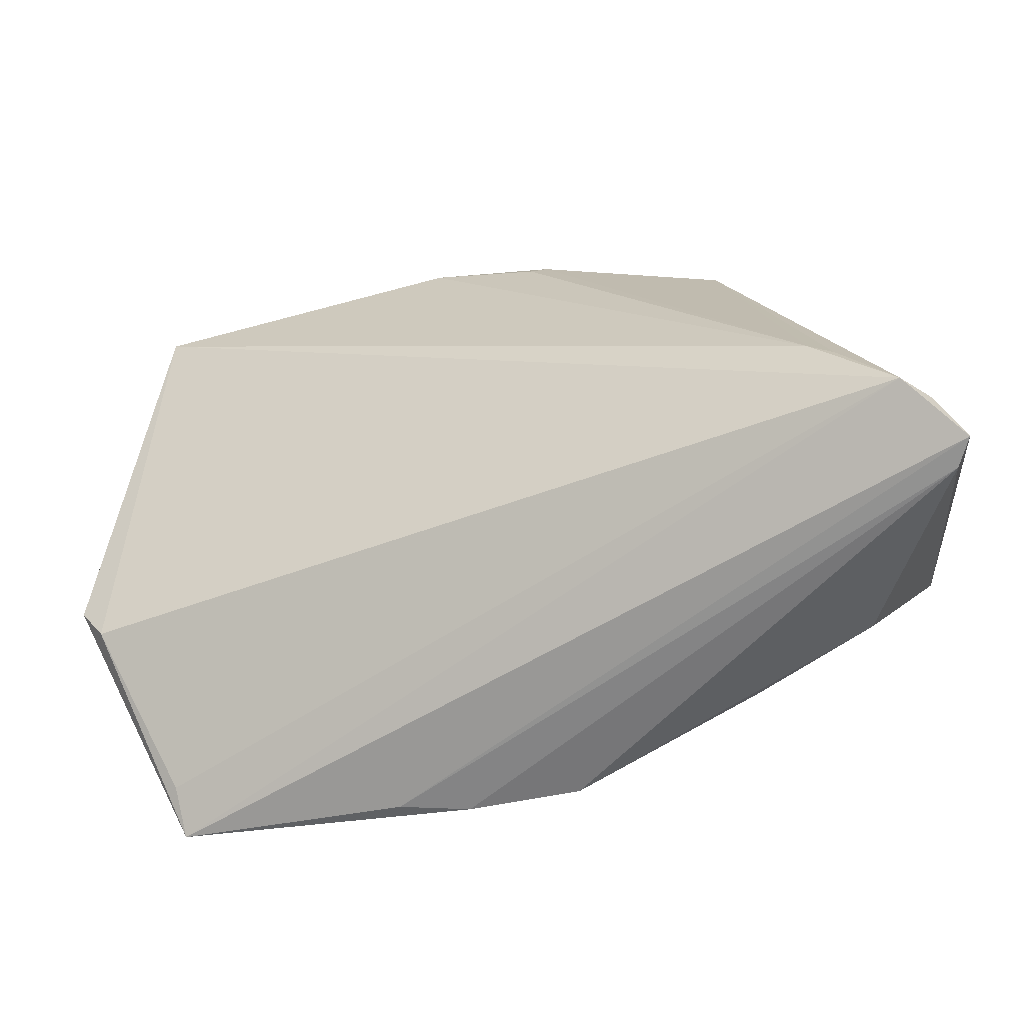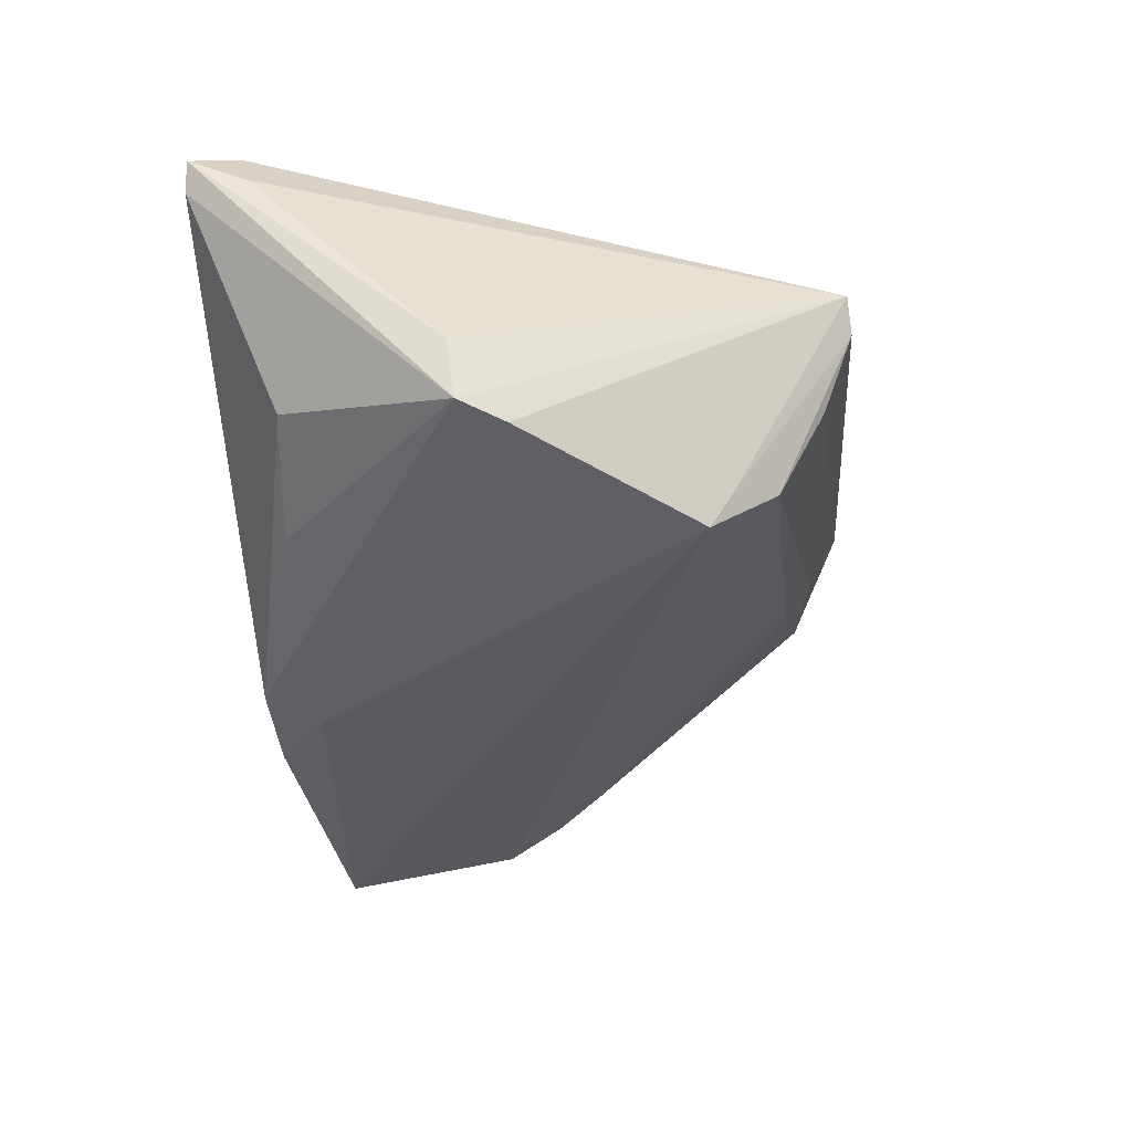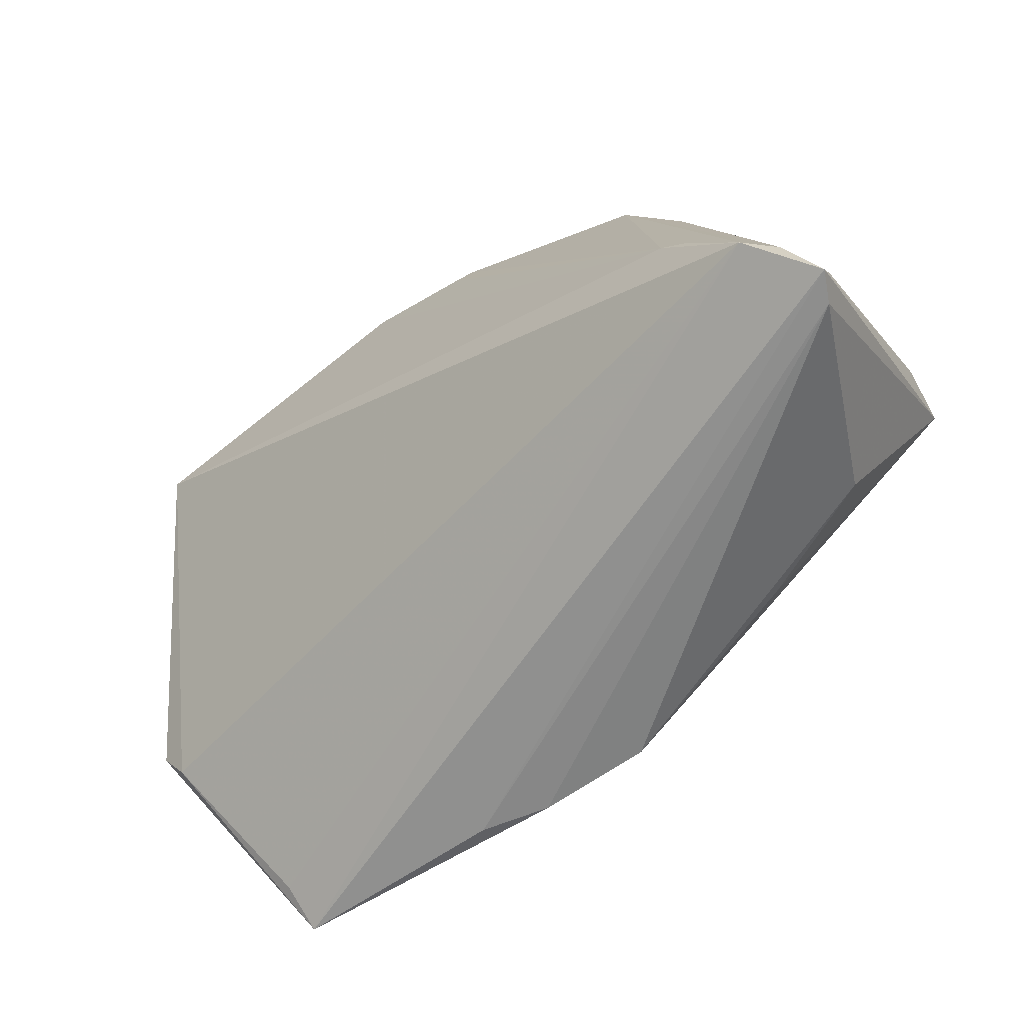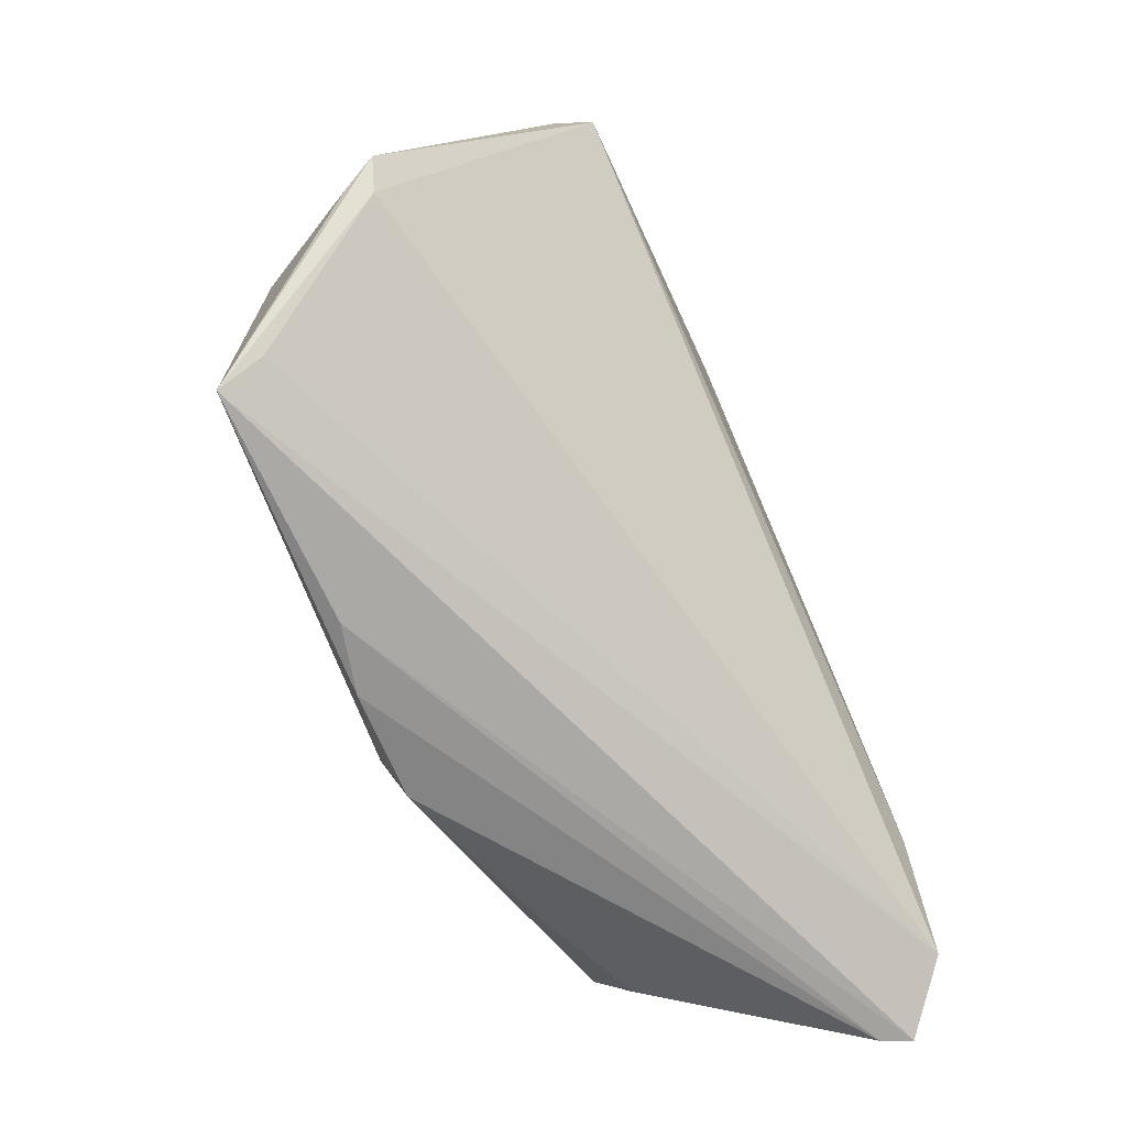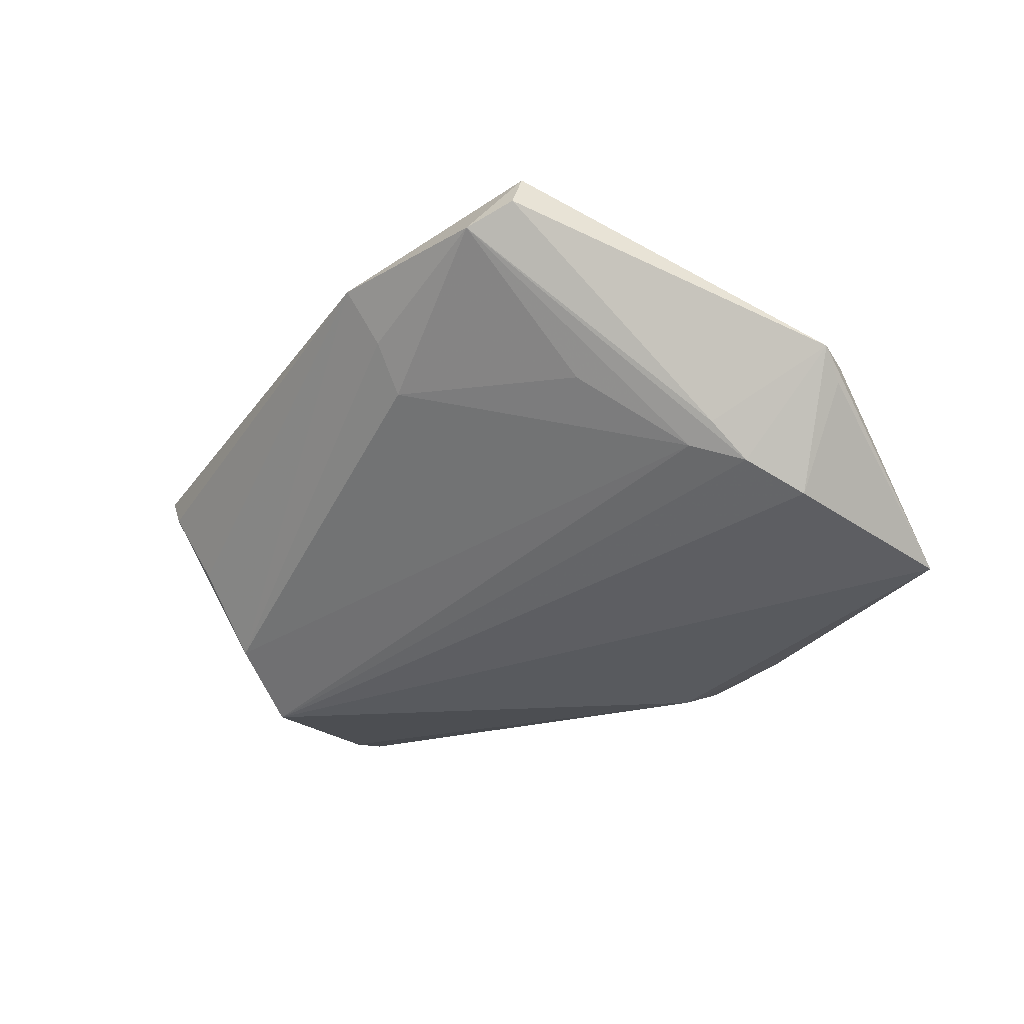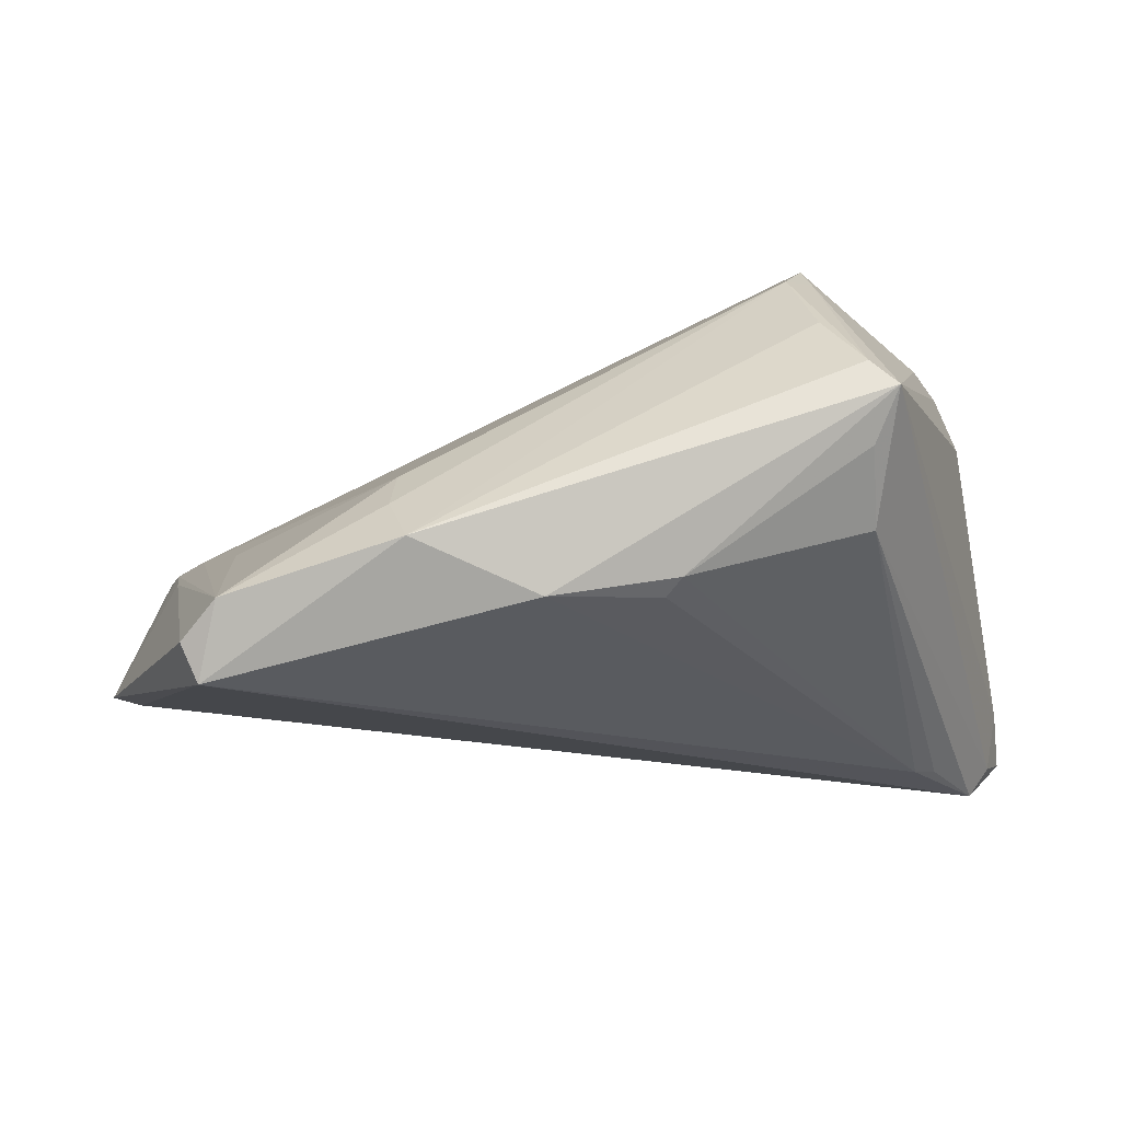
<metadata>
{"format":"obj","ext":"obj","renderer":"f3d","projection":"perspective","resolution":1024,"background":"white","views":[{"elev":-61.5,"azim":13.3,"up":"+Y"},{"elev":-40.4,"azim":96.9,"up":"+Z"},{"elev":-62.5,"azim":38.5,"up":"+Y"},{"elev":-67.1,"azim":-64.3,"up":"+Y"},{"elev":-22.1,"azim":-119.5,"up":"+Z"},{"elev":57.2,"azim":-8.3,"up":"+Y"}]}
</metadata>
<code>
v 0.05008 -0.03562 0.01327
v 0.0393 -0.02022 0.02382
v 0.0274 0.02812 0.01605
v -0.06404 -0.01213 -0.0004107
v 0.003718 0.03236 0.02166
v 0.02744 0.03735 0.01048
v -0.02574 -0.03562 -0.01896
v -0.005327 -0.02783 -0.02525
v 0.03631 -0.01831 0.02448
v -0.0466 0.01623 0.0009254
v 0.02355 0.03185 -0.01884
v -0.04795 0.03314 0.01737
v -0.06263 -0.01382 0.002524
v -0.05173 0.002682 -0.007654
v 0.03774 -0.02491 -0.01291
v -0.02639 0.03965 0.01653
v -0.05742 -0.01084 -0.01359
v -0.05487 -0.02962 -0.01349
v -0.05113 0.02686 0.02448
v -0.05566 -0.0033 -0.009856
v -0.01711 -0.03562 -0.02139
v -0.05458 -0.03351 -0.01875
v 0.04912 -0.003233 -0.01477
v 0.05134 -0.02783 0.01305
v 0.02187 -0.02701 -0.01821
v -0.05533 0.001579 -0.005447
v 0.04455 0.003132 -0.02396
v 0.05199 -0.03532 0.01685
v -0.003001 -0.03479 -0.02242
v 0.04893 -0.02964 0.01992
v 0.02465 0.03796 -0.007315
v 0.02767 0.02374 -0.02654
v 0.02797 0.02654 -0.02201
v 0.001661 0.03009 0.0227
v -0.05262 0.02908 0.02006
v -0.02771 0.03555 0.009299
v -0.02637 0.03174 0.003208
v -0.06557 -0.009359 0.003473
v 0.02806 0.04205 0.001998
v 0.04563 -0.02993 0.02344
v 0.03098 0.04186 0.005729
v 0.04781 -0.002317 -0.02281
v -0.01206 0.03428 0.0232
f 12 19 16
f 12 37 10
f 38 22 13
f 13 19 38
f 28 22 7
f 7 22 21
f 32 22 17
f 8 22 32
f 21 22 8
f 28 42 23
f 23 42 41
f 38 19 35
f 19 12 35
f 16 41 39
f 39 31 16
f 36 12 16
f 37 12 36
f 31 39 11
f 37 36 11
f 16 31 11
f 11 36 16
f 41 3 30
f 43 41 16
f 16 19 43
f 19 9 43
f 18 13 22
f 4 22 38
f 38 17 4
f 4 17 22
f 14 12 10
f 10 37 14
f 14 11 32
f 37 11 14
f 28 7 1
f 1 7 21
f 1 42 28
f 1 15 42
f 27 8 32
f 42 8 27
f 41 42 27
f 29 8 42
f 21 8 29
f 29 1 21
f 15 1 29
f 28 23 24
f 24 23 41
f 24 30 28
f 41 30 24
f 26 35 12
f 38 35 26
f 32 11 33
f 33 11 39
f 33 39 41
f 33 27 32
f 41 27 33
f 13 18 40
f 28 30 40
f 19 13 40
f 40 9 19
f 40 22 28
f 40 18 22
f 40 30 3
f 41 43 5
f 5 9 3
f 42 15 25
f 25 29 42
f 15 29 25
f 12 14 20
f 20 26 12
f 32 17 20
f 20 14 32
f 20 17 38
f 38 26 20
f 3 9 2
f 2 40 3
f 9 40 2
f 6 3 41
f 41 5 6
f 6 5 3
f 34 43 9
f 9 5 34
f 34 5 43

</code>
